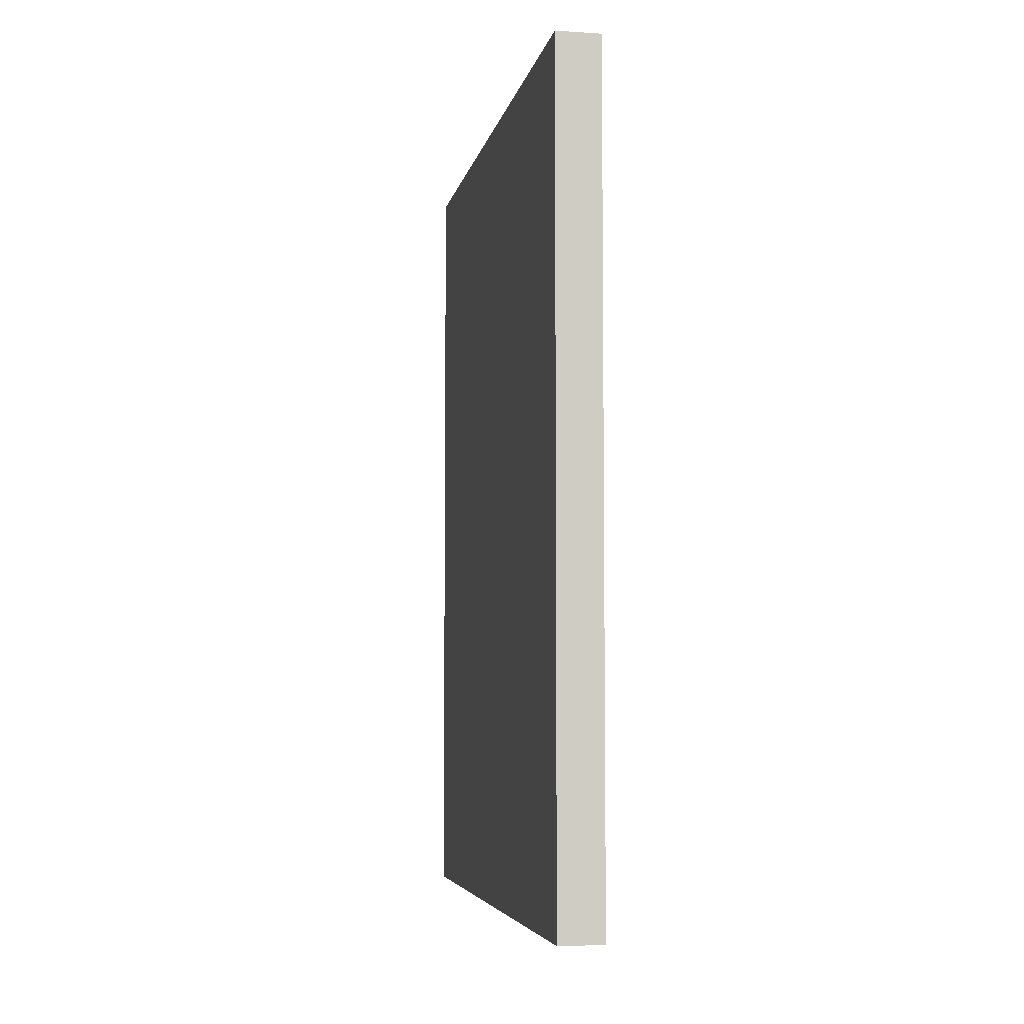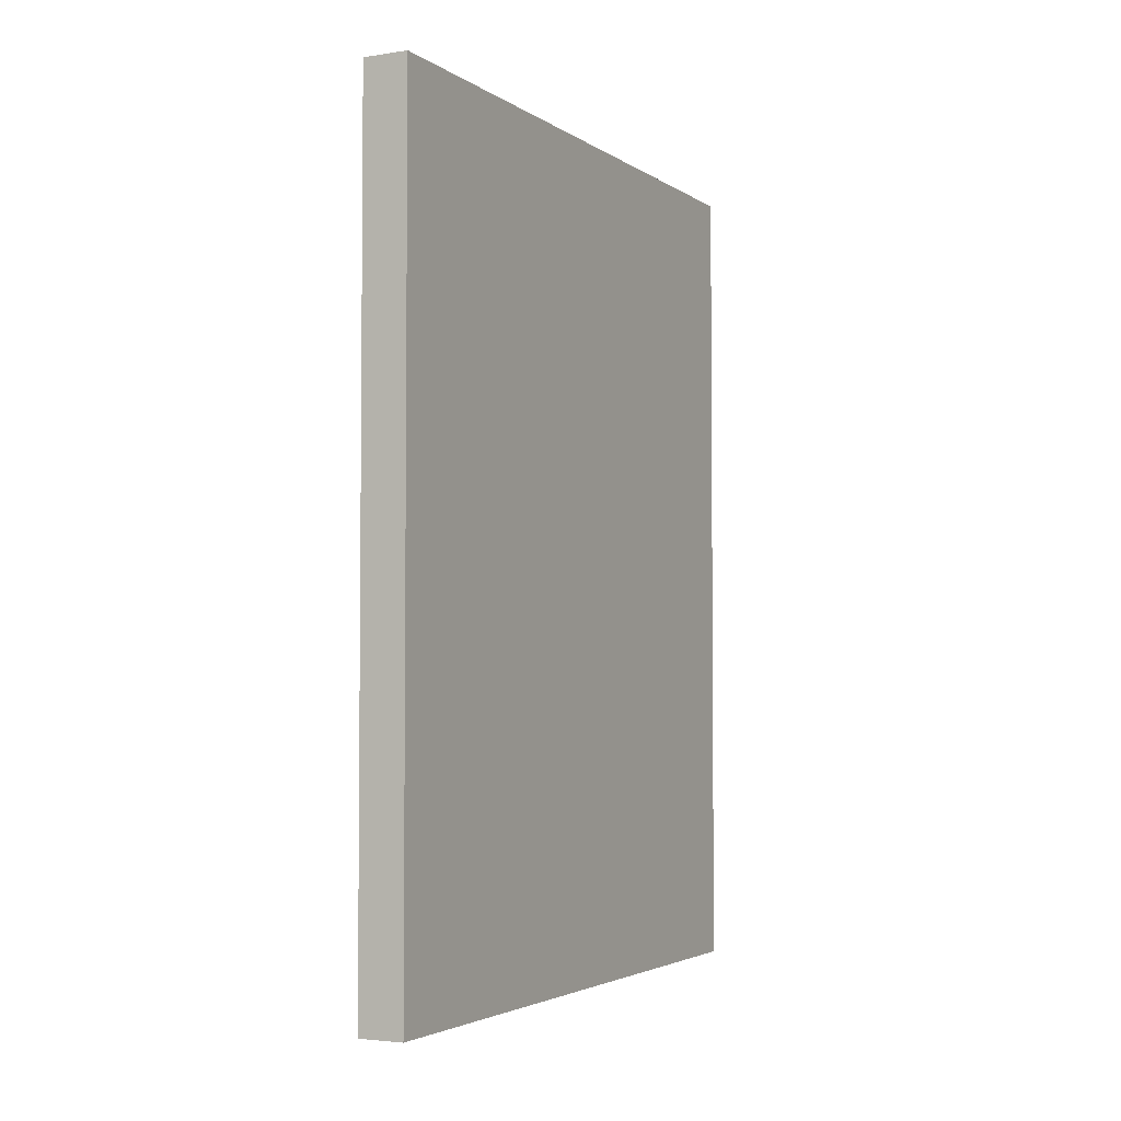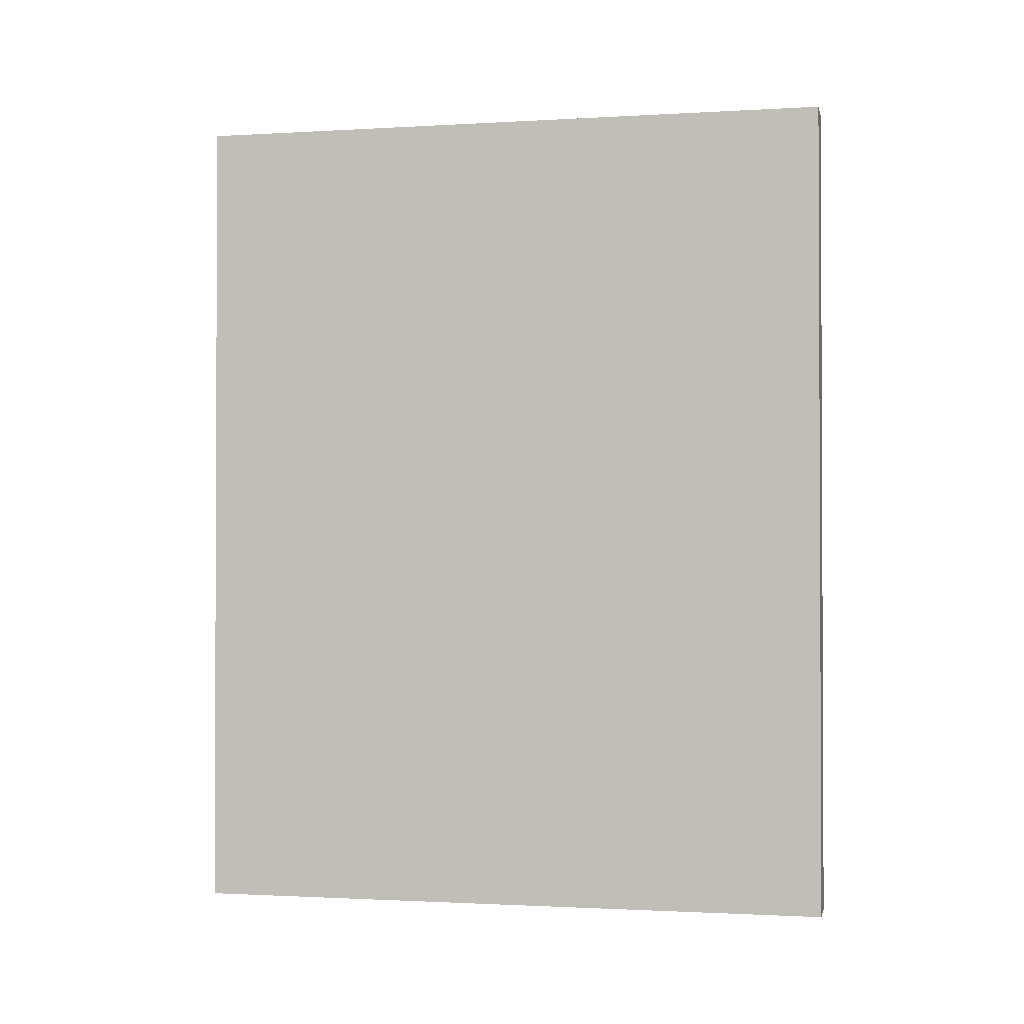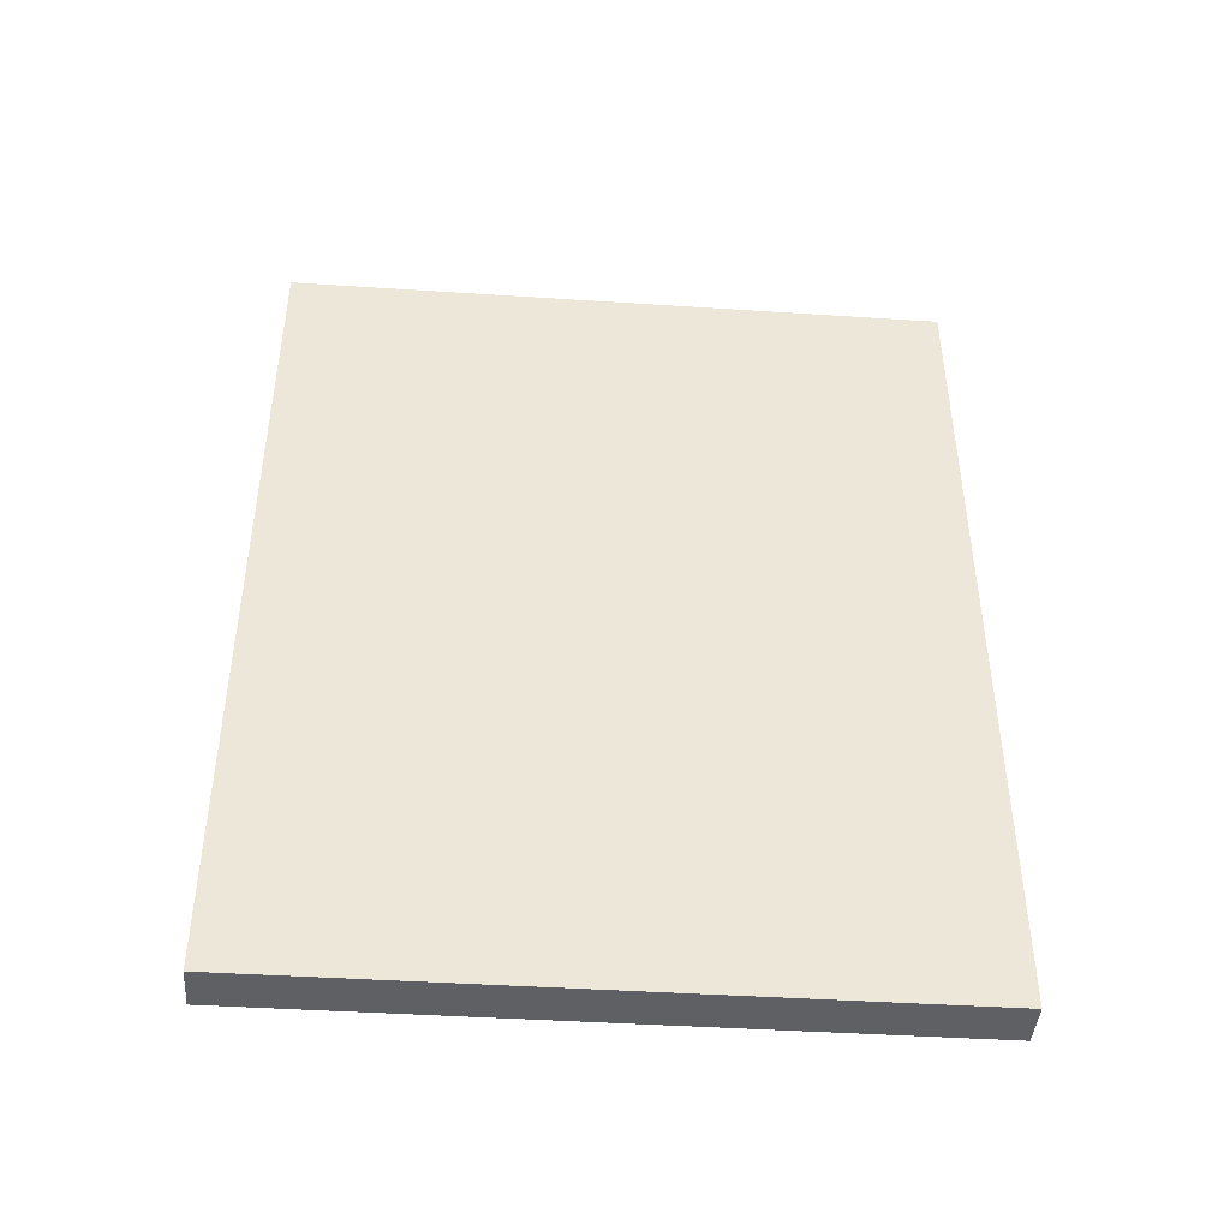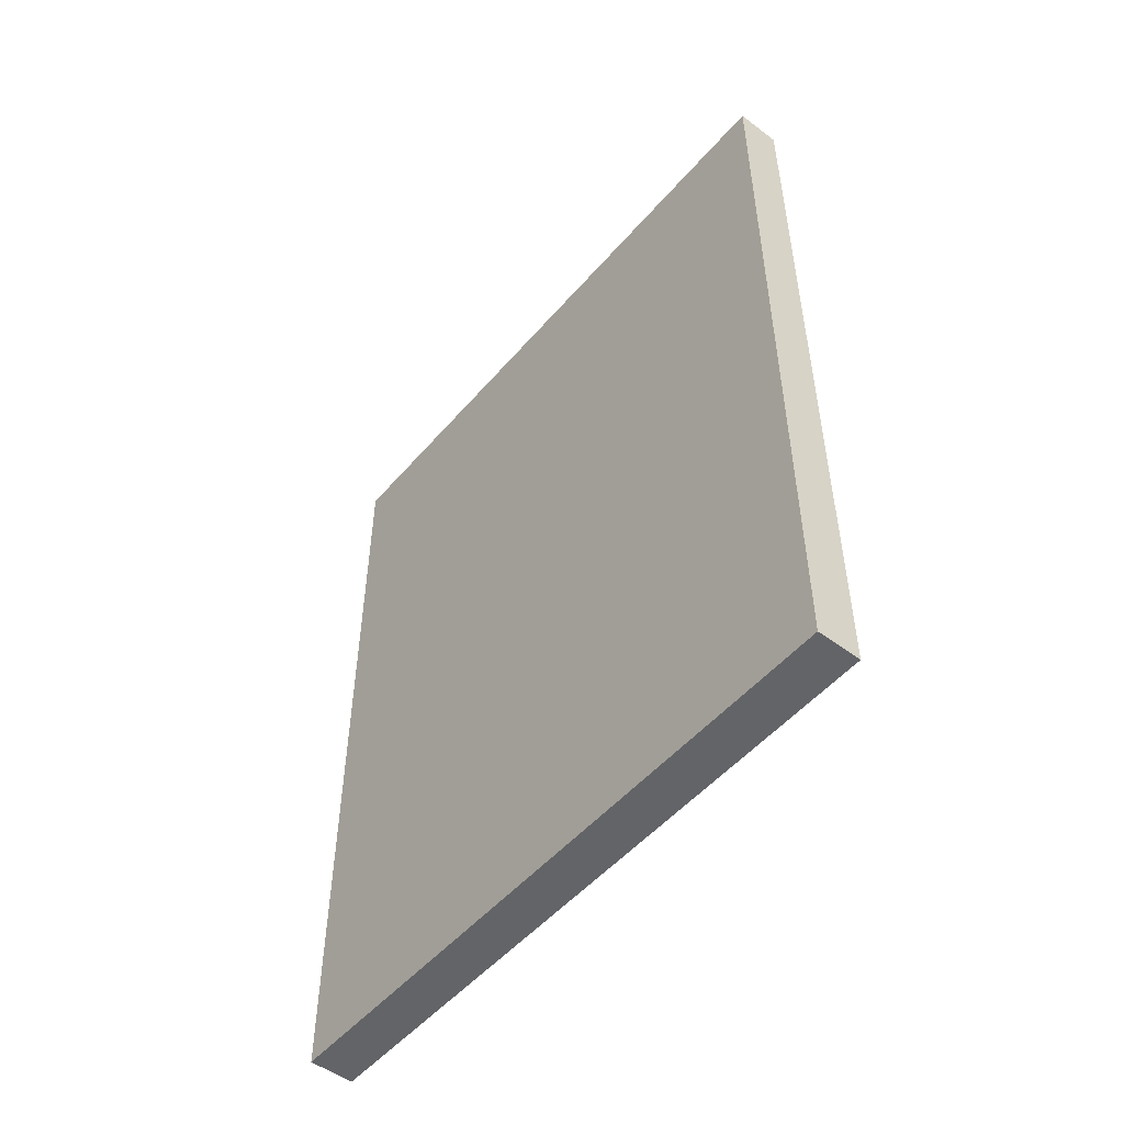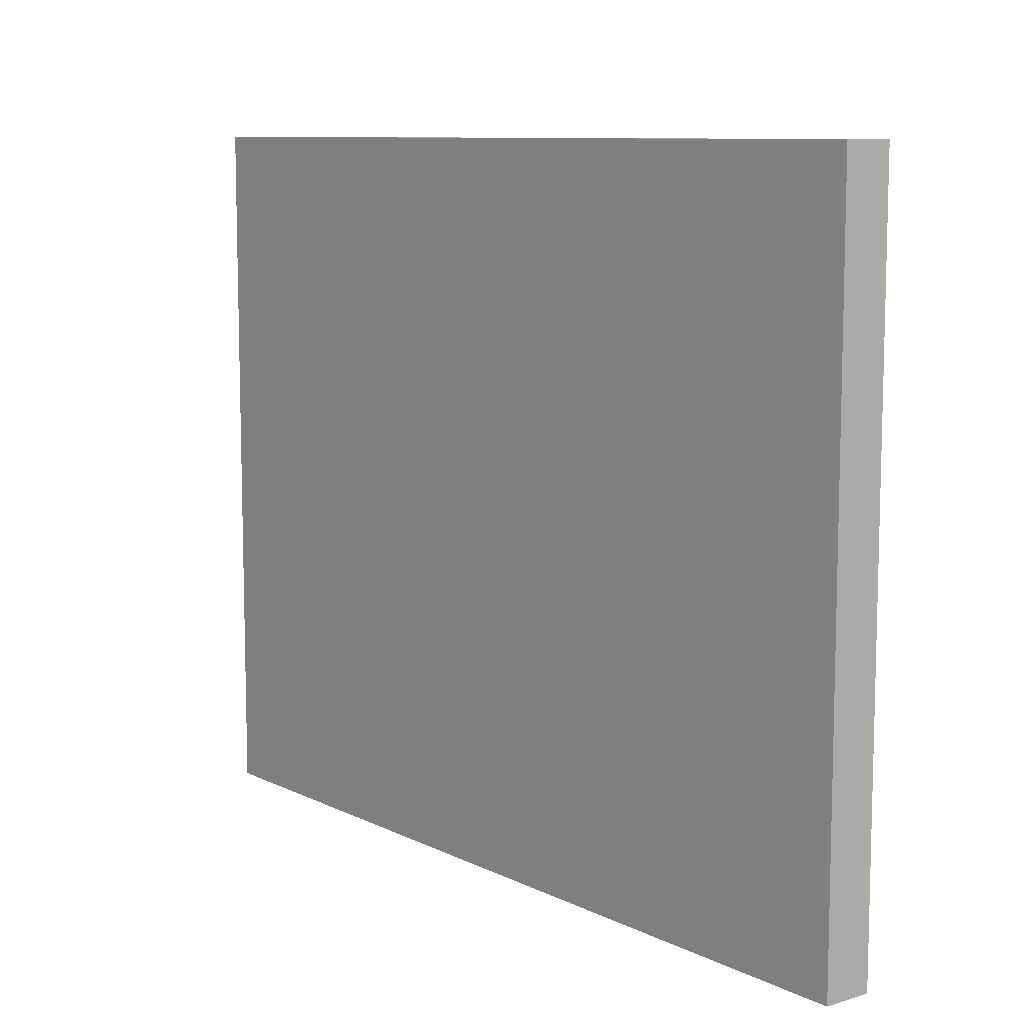
<metadata>
{"format":"obj","ext":"obj","renderer":"f3d","projection":"perspective","resolution":1024,"background":"white","views":[{"elev":-5.4,"azim":169.2,"up":"+Y"},{"elev":-3.3,"azim":27.1,"up":"+Y"},{"elev":-1.3,"azim":-77.8,"up":"+Y"},{"elev":-43.6,"azim":85.6,"up":"+Y"},{"elev":-51.2,"azim":140.8,"up":"+Y"},{"elev":9.4,"azim":-38.5,"up":"+Z"}]}
</metadata>
<code>
g product-055e86f2-2d2c-4322-900b-dac16094d76a-body
v -4.997 -0.5161 15.07
v -4.997 -0.5161 17.72
v -4.997 2.844 17.72
v -4.997 2.844 15.07
v -4.997 2.844 15.07
v -4.997 2.844 17.72
v -5.177 2.844 17.72
v -5.177 2.844 15.07
v -5.177 2.844 15.07
v -5.177 2.844 17.72
v -5.177 -0.5161 17.72
v -5.177 -0.5161 15.07
v -5.177 -0.5161 15.07
v -5.177 -0.5161 17.72
v -4.997 -0.5161 17.72
v -4.997 -0.5161 15.07
v -4.997 -0.5161 15.07
v -4.997 2.844 15.07
v -5.177 2.844 15.07
v -5.177 -0.5161 15.07
v -4.997 -0.5161 17.72
v -4.997 2.844 17.72
v -5.177 2.844 17.72
v -5.177 -0.5161 17.72
f 2 1 4
f 3 2 4
f 6 5 8
f 7 6 8
f 10 9 12
f 11 10 12
f 14 13 16
f 15 14 16
f 19 18 17
f 20 19 17
f 21 22 23
f 21 23 24

</code>
